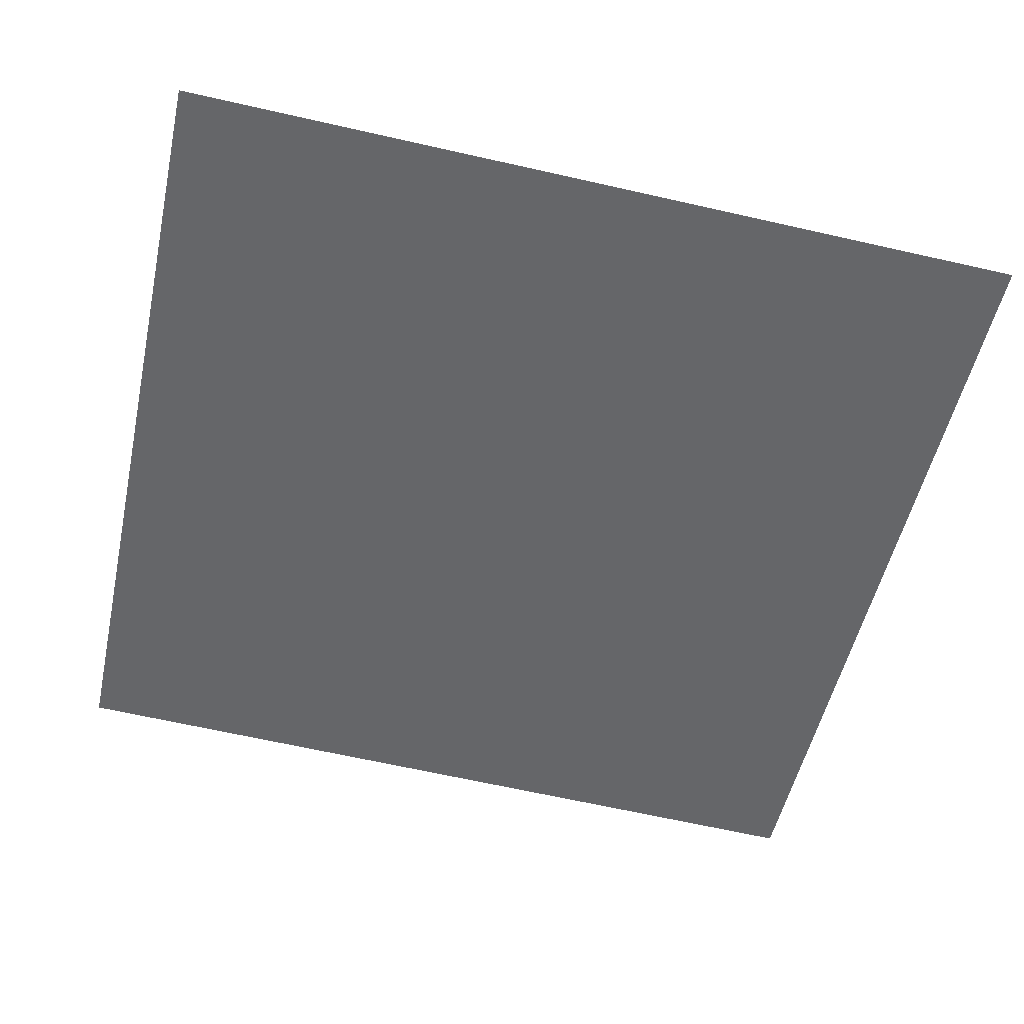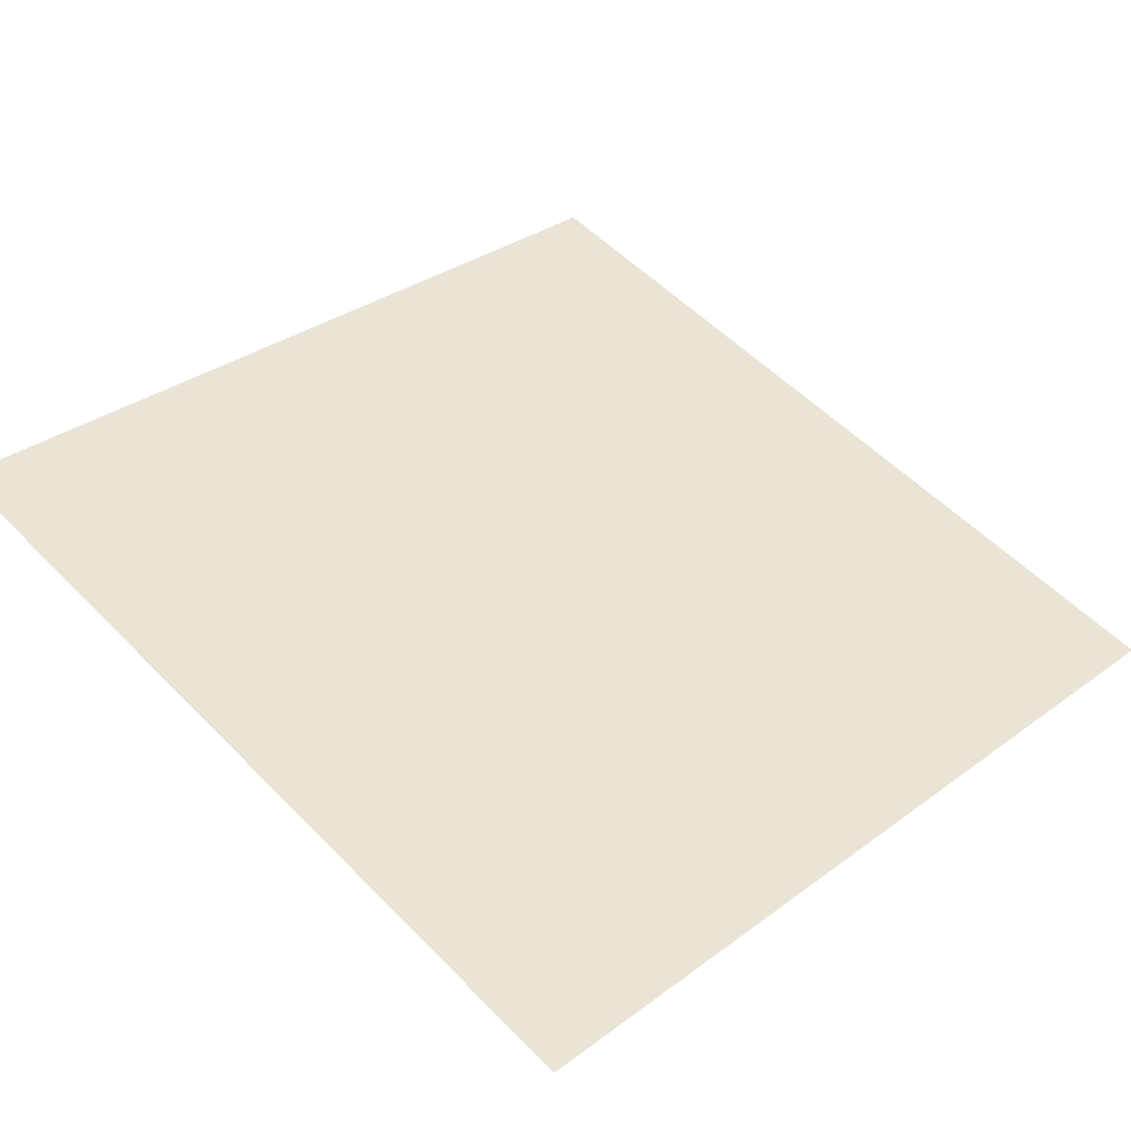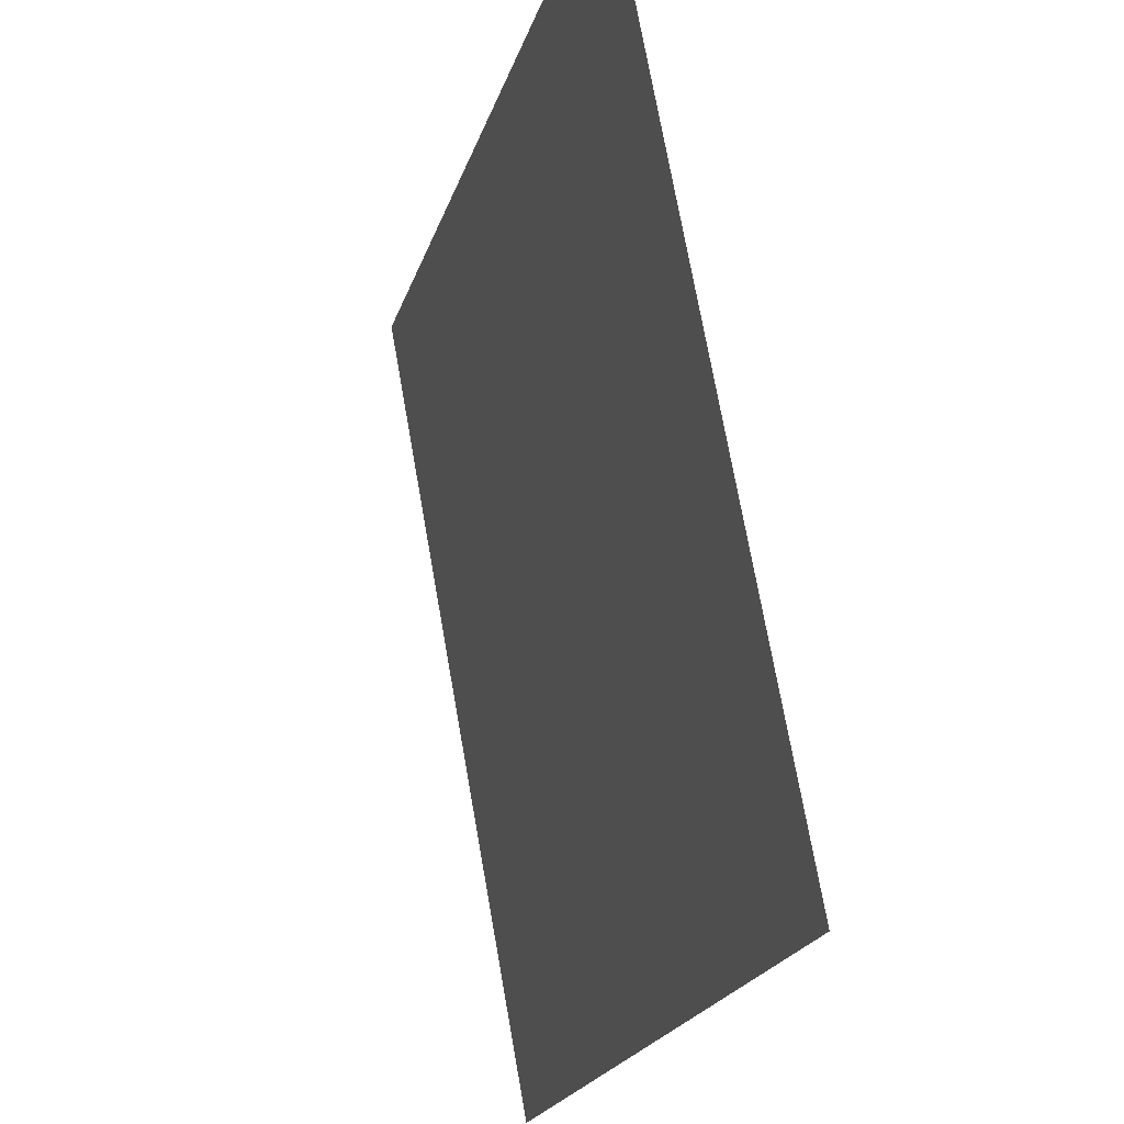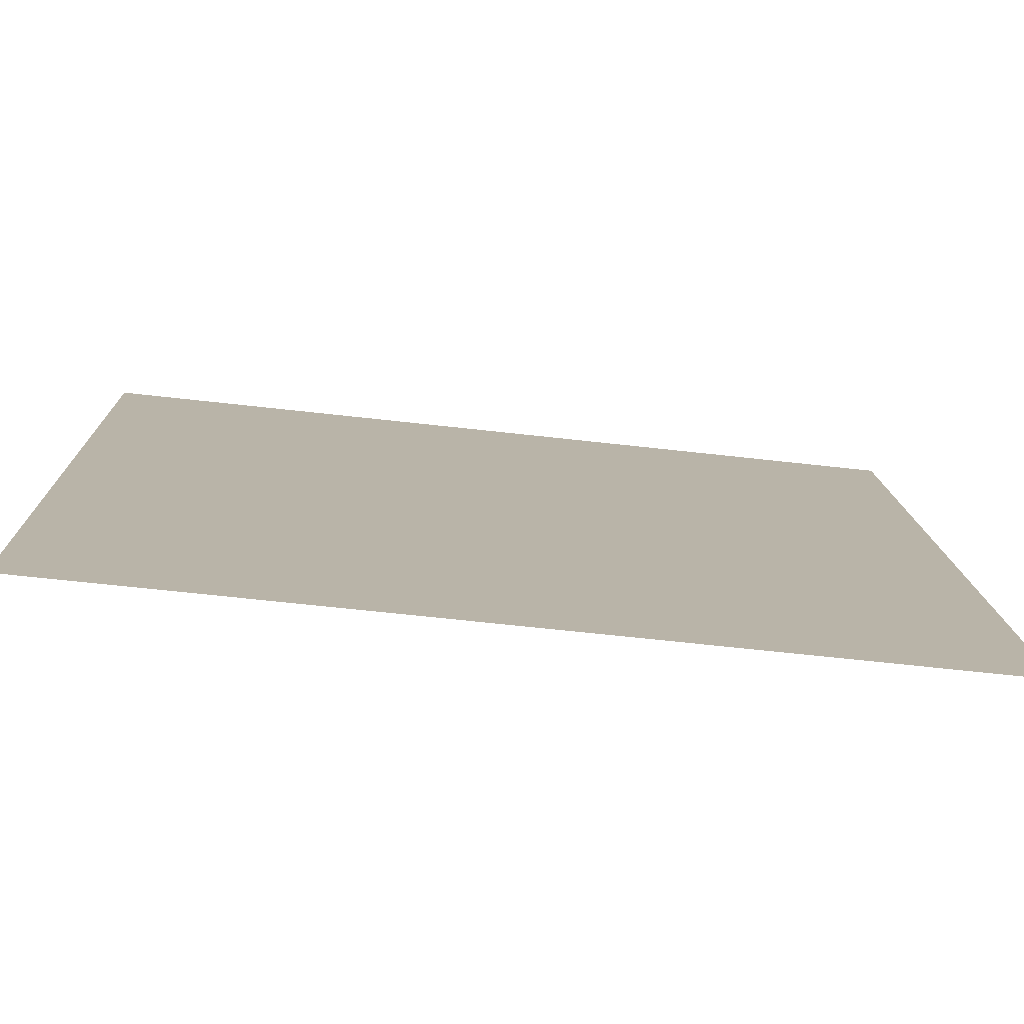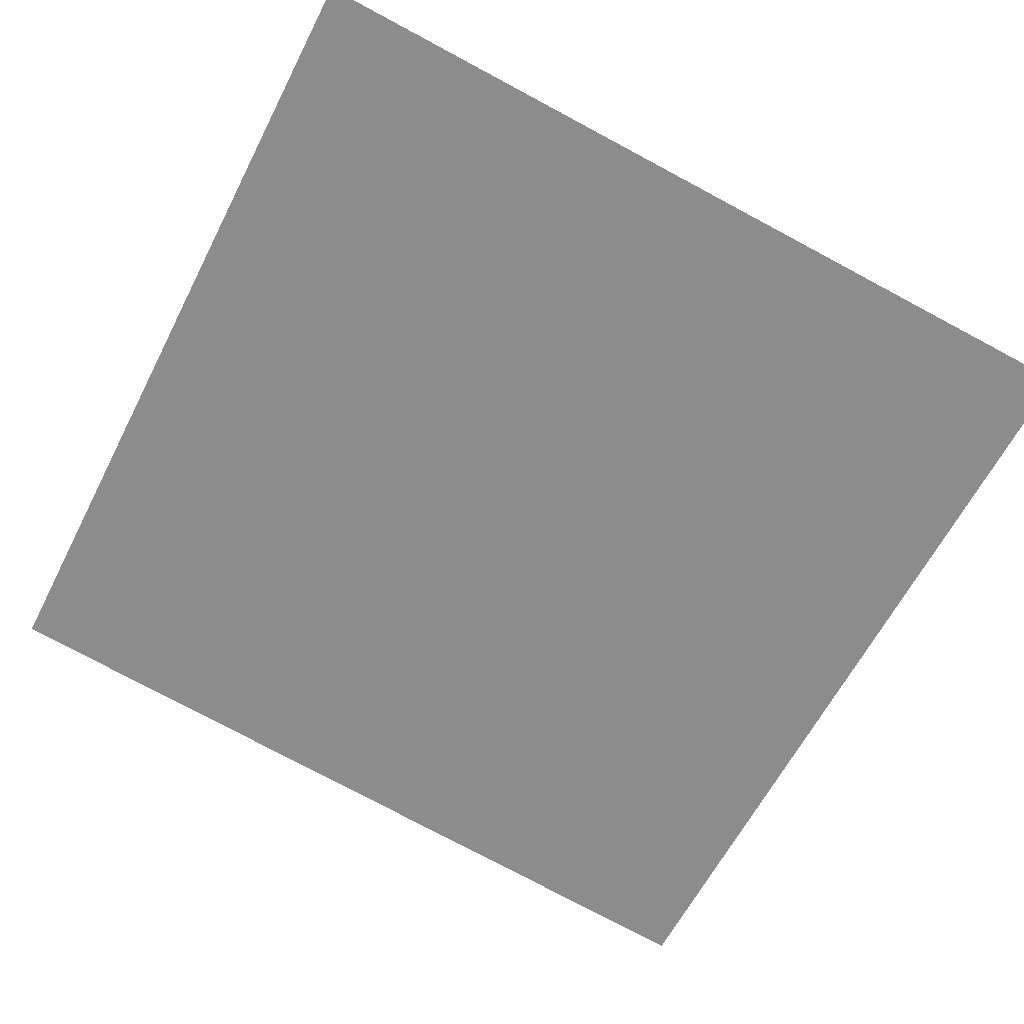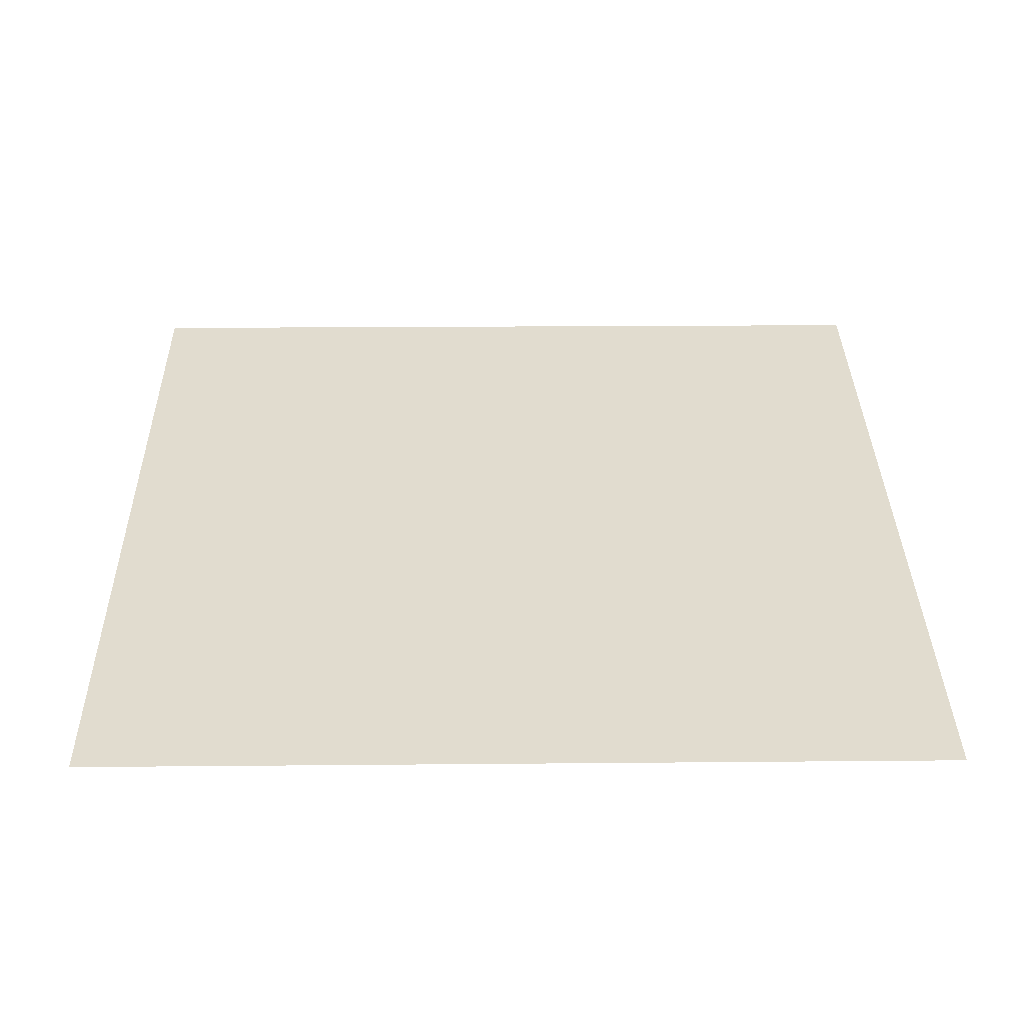
<metadata>
{"format":"obj","ext":"obj","renderer":"f3d","projection":"perspective","resolution":1024,"background":"white","views":[{"elev":-66.8,"azim":-12.7,"up":"+Z"},{"elev":54.5,"azim":-133.1,"up":"+Z"},{"elev":71.8,"azim":-100.0,"up":"+Y"},{"elev":-62.8,"azim":173.4,"up":"+Y"},{"elev":-78.7,"azim":-28.0,"up":"+Z"},{"elev":19.1,"azim":-1.0,"up":"+Z"}]}
</metadata>
<code>
g bone_tnt
v -0.1909 -0.1844 -0.0494
v -0.1909 0.1844 0.0494
v 0.1909 0.1844 0.0494
v 0.1909 -0.1844 -0.0494
g bone_tnt_0
f 3 2 1
f 4 3 1

</code>
